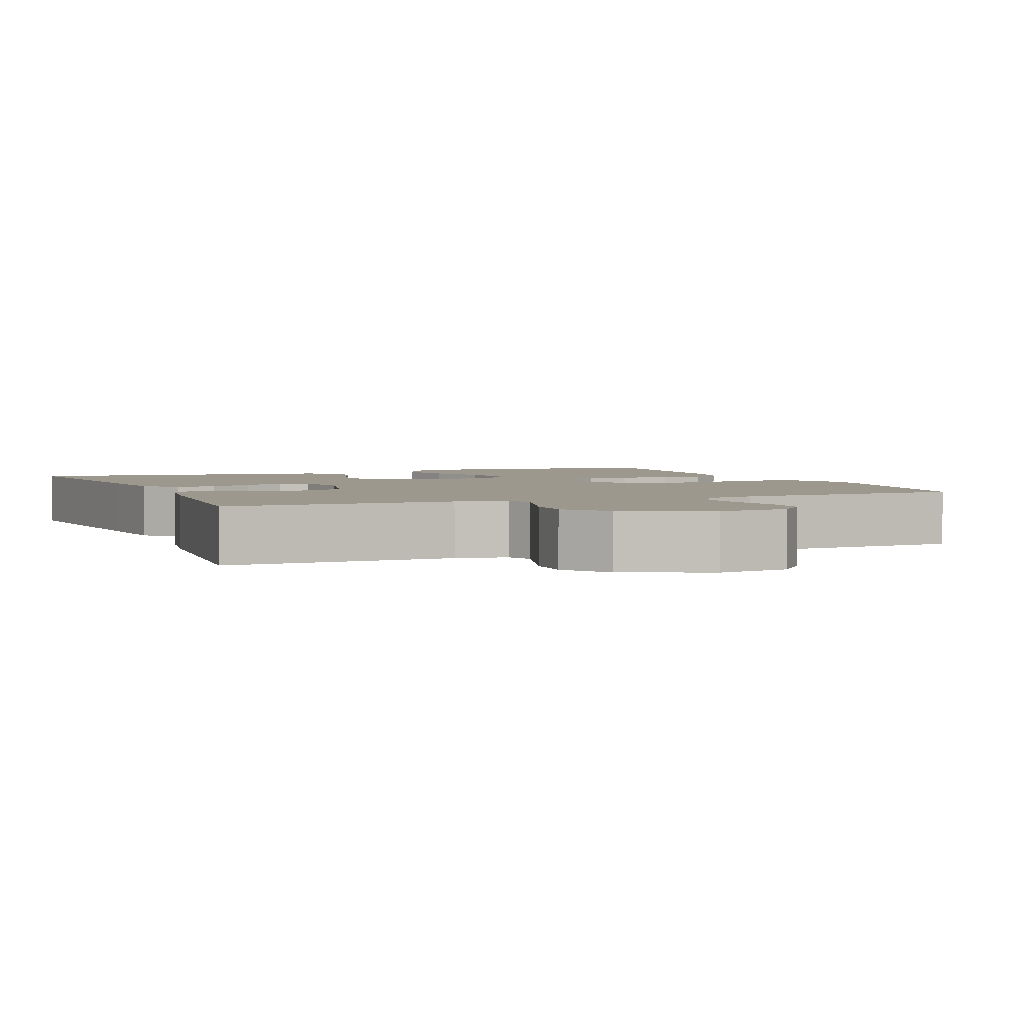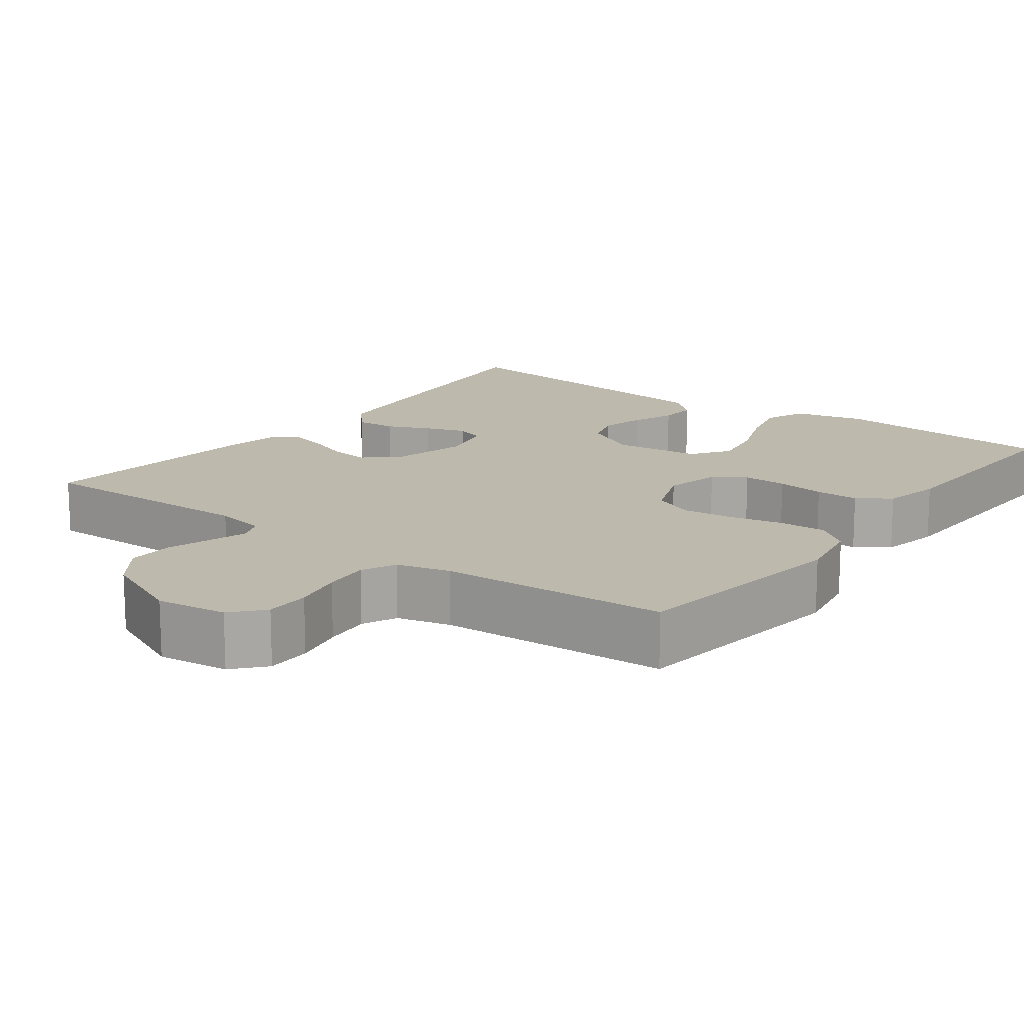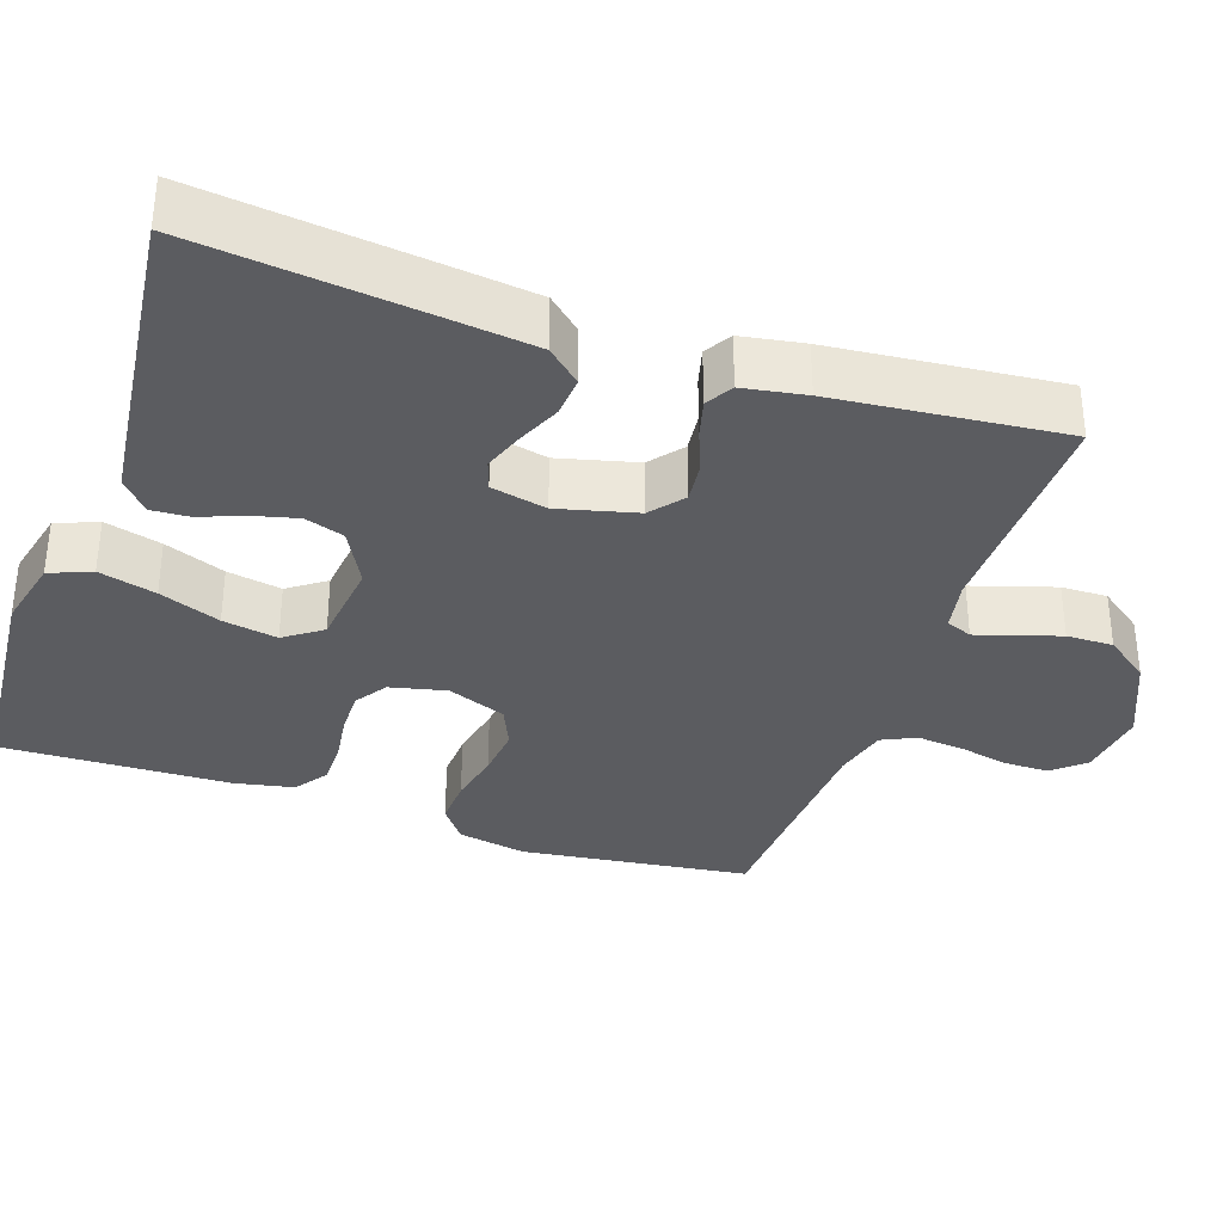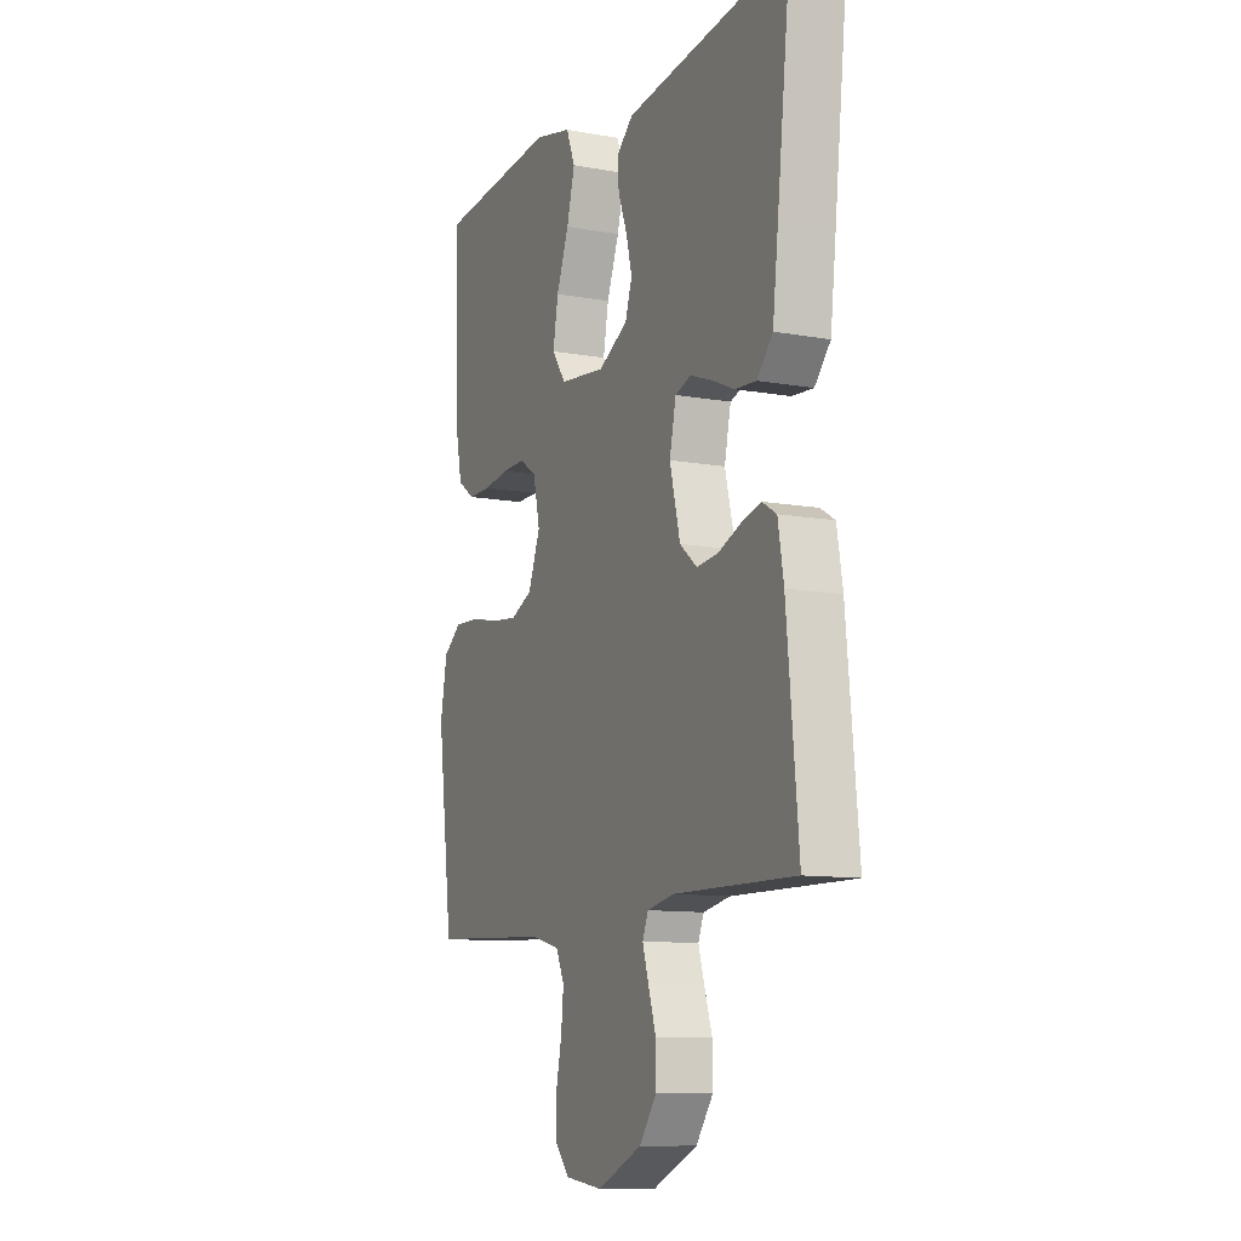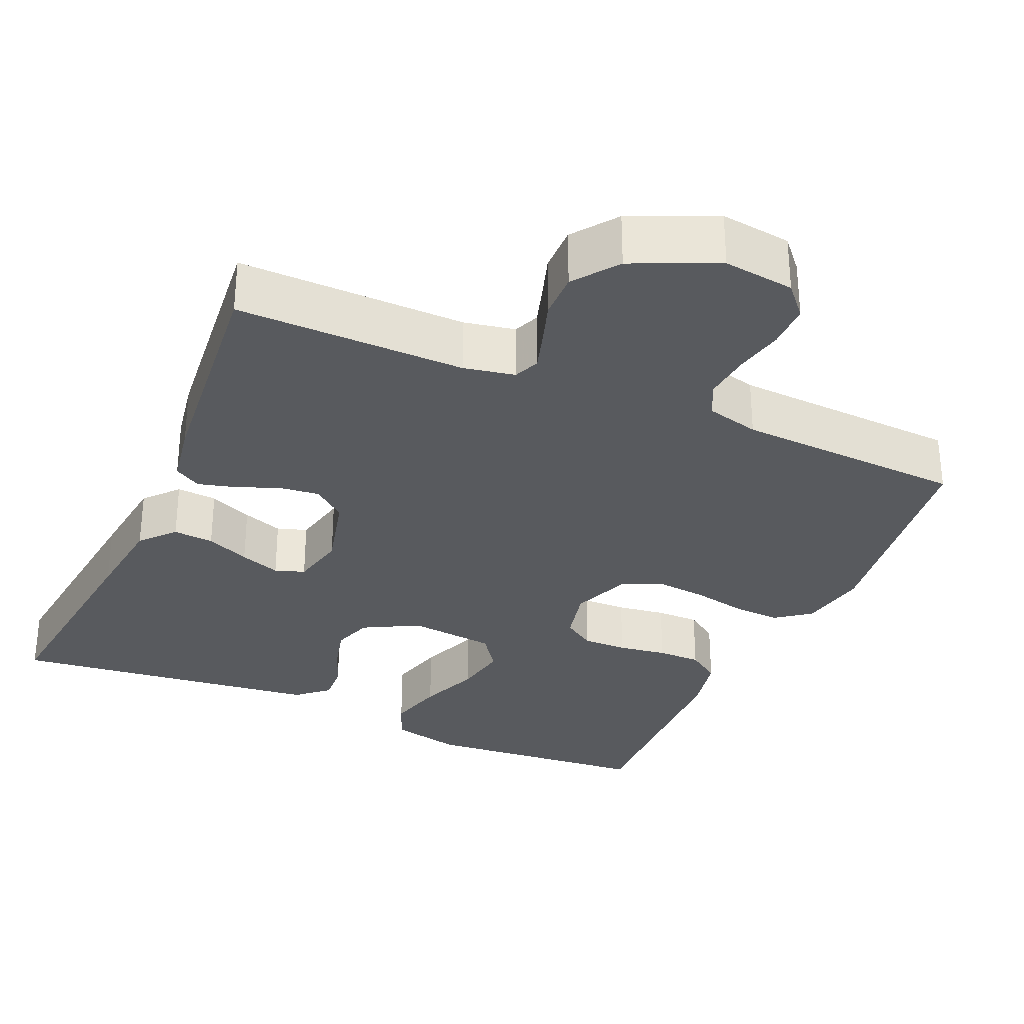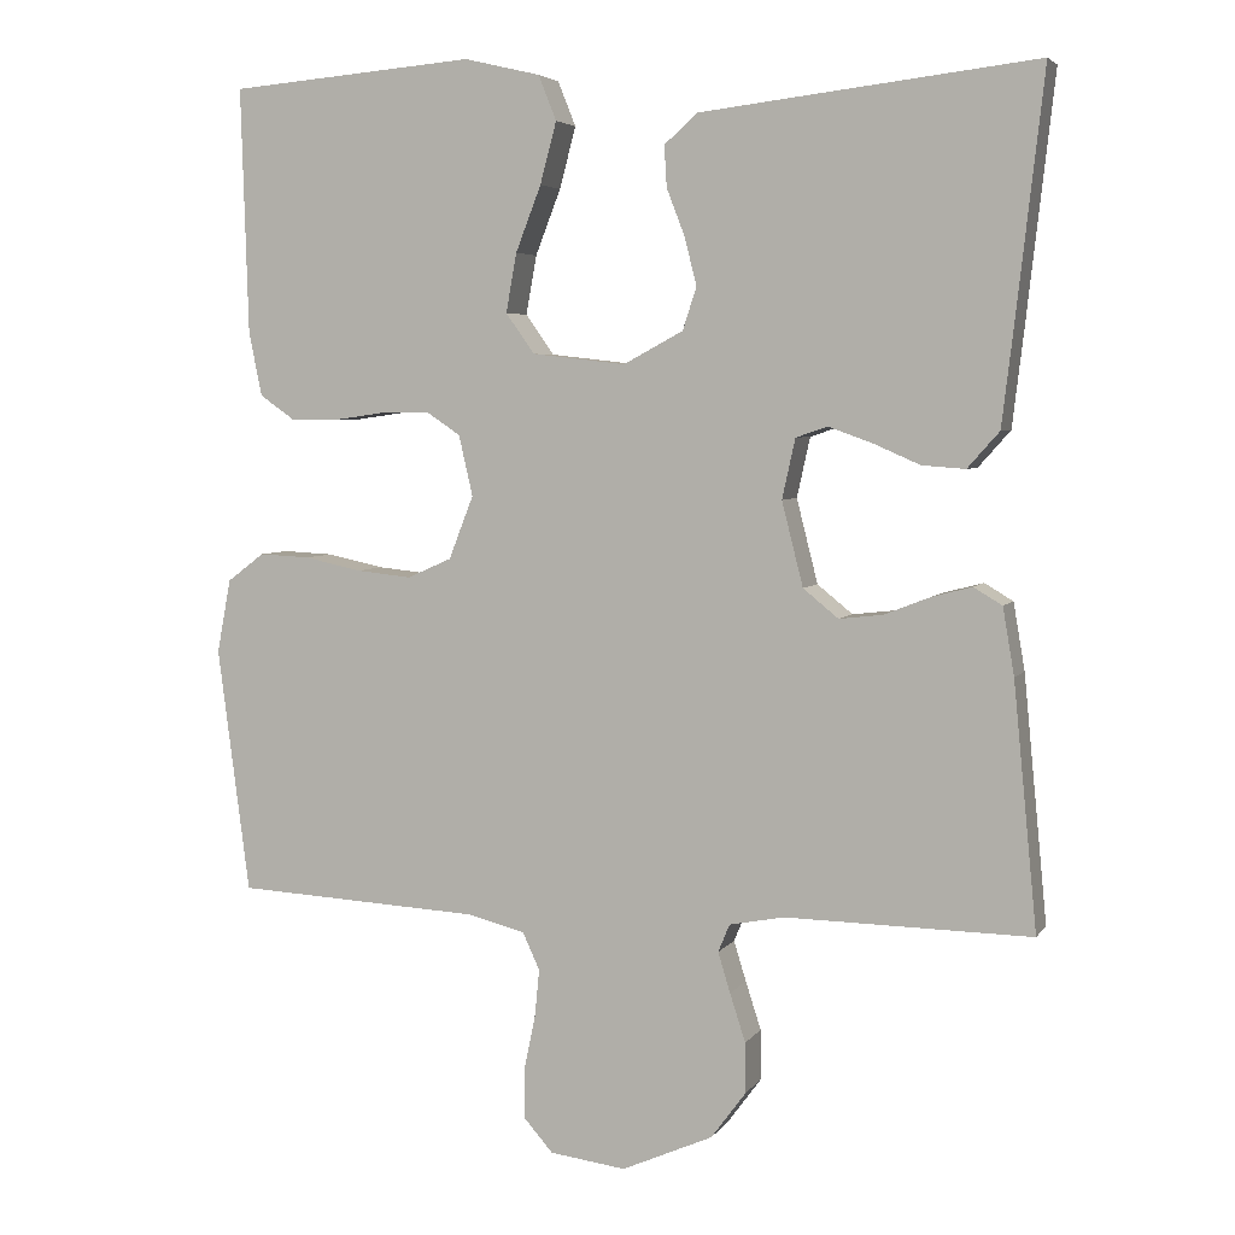
<metadata>
{"format":"obj","ext":"obj","renderer":"f3d","projection":"perspective","resolution":1024,"background":"white","views":[{"elev":3.1,"azim":157.7,"up":"+Y"},{"elev":15.3,"azim":-143.2,"up":"+Y"},{"elev":-34.5,"azim":71.1,"up":"+Y"},{"elev":-10.7,"azim":65.7,"up":"+Z"},{"elev":-31.0,"azim":156.4,"up":"+Y"},{"elev":4.7,"azim":18.3,"up":"+Z"}]}
</metadata>
<code>
v 0.5 0.07 -0.5
v 0.2 0.07 -0.495
v 0.133 0.07 -0.508
v 0.119 0.07 -0.542
v 0.134 0.07 -0.591
v 0.153 0.07 -0.65
v 0.154 0.07 -0.711
v 0.111 0.07 -0.769
v 0 0.07 -0.818
v -0.093 0.07 -0.806
v -0.129 0.07 -0.765
v -0.129 0.07 -0.706
v -0.115 0.07 -0.64
v -0.109 0.07 -0.579
v -0.13 0.07 -0.534
v -0.2 0.07 -0.516
v -0.5 0.07 -0.5
v -0.539 0.07 -0.2
v -0.522 0.07 -0.11
v -0.477 0.07 -0.076
v -0.415 0.07 -0.079
v -0.345 0.07 -0.094
v -0.278 0.07 -0.101
v -0.224 0.07 -0.077
v -0.194 0.07 0
v -0.211 0.07 0.074
v -0.253 0.07 0.102
v -0.311 0.07 0.101
v -0.375 0.07 0.092
v -0.432 0.07 0.092
v -0.475 0.07 0.122
v -0.491 0.07 0.2
v -0.5 0.07 0.5
v -0.2 0.07 0.525
v -0.107 0.07 0.503
v -0.085 0.07 0.448
v -0.105 0.07 0.373
v -0.136 0.07 0.293
v -0.149 0.07 0.221
v -0.114 0.07 0.172
v 0 0.07 0.159
v 0.073 0.07 0.198
v 0.09 0.07 0.25
v 0.075 0.07 0.309
v 0.053 0.07 0.366
v 0.05 0.07 0.416
v 0.091 0.07 0.452
v 0.2 0.07 0.465
v 0.5 0.07 0.5
v 0.466 0.07 0.2
v 0.452 0.07 0.082
v 0.413 0.07 0.038
v 0.36 0.07 0.042
v 0.303 0.07 0.067
v 0.25 0.07 0.086
v 0.211 0.07 0.073
v 0.195 0.07 0
v 0.221 0.07 -0.103
v 0.264 0.07 -0.138
v 0.317 0.07 -0.132
v 0.373 0.07 -0.11
v 0.422 0.07 -0.097
v 0.457 0.07 -0.118
v 0.471 0.07 -0.2
v 0.5 0 -0.5
v 0.2 0 -0.495
v 0.133 0 -0.508
v 0.119 0 -0.542
v 0.134 0 -0.591
v 0.153 0 -0.65
v 0.154 0 -0.711
v 0.111 0 -0.769
v 0 0 -0.818
v -0.093 0 -0.806
v -0.129 0 -0.765
v -0.129 0 -0.706
v -0.115 0 -0.64
v -0.109 0 -0.579
v -0.13 0 -0.534
v -0.2 0 -0.516
v -0.5 0 -0.5
v -0.539 0 -0.2
v -0.522 0 -0.11
v -0.477 0 -0.076
v -0.415 0 -0.079
v -0.345 0 -0.094
v -0.278 0 -0.101
v -0.224 0 -0.077
v -0.194 0 0
v -0.211 0 0.074
v -0.253 0 0.102
v -0.311 0 0.101
v -0.375 0 0.092
v -0.432 0 0.092
v -0.475 0 0.122
v -0.491 0 0.2
v -0.5 0 0.5
v -0.2 0 0.525
v -0.107 0 0.503
v -0.085 0 0.448
v -0.105 0 0.373
v -0.136 0 0.293
v -0.149 0 0.221
v -0.114 0 0.172
v 0 0 0.159
v 0.073 0 0.198
v 0.09 0 0.25
v 0.075 0 0.309
v 0.053 0 0.366
v 0.05 0 0.416
v 0.091 0 0.452
v 0.2 0 0.465
v 0.5 0 0.5
v 0.466 0 0.2
v 0.452 0 0.082
v 0.413 0 0.038
v 0.36 0 0.042
v 0.303 0 0.067
v 0.25 0 0.086
v 0.211 0 0.073
v 0.195 0 0
v 0.221 0 -0.103
v 0.264 0 -0.138
v 0.317 0 -0.132
v 0.373 0 -0.11
v 0.422 0 -0.097
v 0.457 0 -0.118
v 0.471 0 -0.2
f 63 64 1 2
f 60 61 62 63
f 59 60 63 2
f 58 59 2 3
f 57 58 3 4
f 51 52 53 54
f 51 54 55
f 50 51 55
f 49 50 55 56
f 47 48 49 56
f 44 45 46 47
f 43 44 47 56
f 35 36 37 38
f 35 38 39
f 34 35 39
f 33 34 39
f 32 33 39 40
f 28 29 30 31
f 27 28 31 32
f 19 20 21 22
f 19 22 23
f 16 17 18 19
f 15 16 19 23
f 14 15 23 24
f 10 11 12 13
f 10 13 14
f 9 10 14
f 5 6 7 8
f 4 5 8 9
f 57 4 9 14
f 42 43 56 57
f 41 42 57 14
f 27 32 40 41
f 26 27 41
f 25 26 41
f 14 24 25 41
f 66 65 128 127
f 127 126 125 124
f 66 127 124 123
f 67 66 123 122
f 68 67 122 121
f 118 117 116 115
f 119 118 115
f 119 115 114
f 120 119 114 113
f 120 113 112 111
f 111 110 109 108
f 120 111 108 107
f 102 101 100 99
f 103 102 99
f 103 99 98
f 103 98 97
f 104 103 97 96
f 95 94 93 92
f 96 95 92 91
f 86 85 84 83
f 87 86 83
f 83 82 81 80
f 87 83 80 79
f 88 87 79 78
f 77 76 75 74
f 78 77 74
f 78 74 73
f 72 71 70 69
f 73 72 69 68
f 78 73 68 121
f 121 120 107 106
f 78 121 106 105
f 105 104 96 91
f 105 91 90
f 105 90 89
f 105 89 88 78
f 1 65 66 2
f 2 66 67 3
f 3 67 68 4
f 4 68 69 5
f 5 69 70 6
f 6 70 71 7
f 7 71 72 8
f 8 72 73 9
f 9 73 74 10
f 10 74 75 11
f 11 75 76 12
f 12 76 77 13
f 13 77 78 14
f 14 78 79 15
f 15 79 80 16
f 16 80 81 17
f 17 81 82 18
f 18 82 83 19
f 19 83 84 20
f 20 84 85 21
f 21 85 86 22
f 22 86 87 23
f 23 87 88 24
f 24 88 89 25
f 25 89 90 26
f 26 90 91 27
f 27 91 92 28
f 28 92 93 29
f 29 93 94 30
f 30 94 95 31
f 31 95 96 32
f 32 96 97 33
f 33 97 98 34
f 34 98 99 35
f 35 99 100 36
f 36 100 101 37
f 37 101 102 38
f 38 102 103 39
f 39 103 104 40
f 40 104 105 41
f 41 105 106 42
f 42 106 107 43
f 43 107 108 44
f 44 108 109 45
f 45 109 110 46
f 46 110 111 47
f 47 111 112 48
f 48 112 113 49
f 49 113 114 50
f 50 114 115 51
f 51 115 116 52
f 52 116 117 53
f 53 117 118 54
f 54 118 119 55
f 55 119 120 56
f 56 120 121 57
f 57 121 122 58
f 58 122 123 59
f 59 123 124 60
f 60 124 125 61
f 61 125 126 62
f 62 126 127 63
f 63 127 128 64
f 64 128 65 1

</code>
